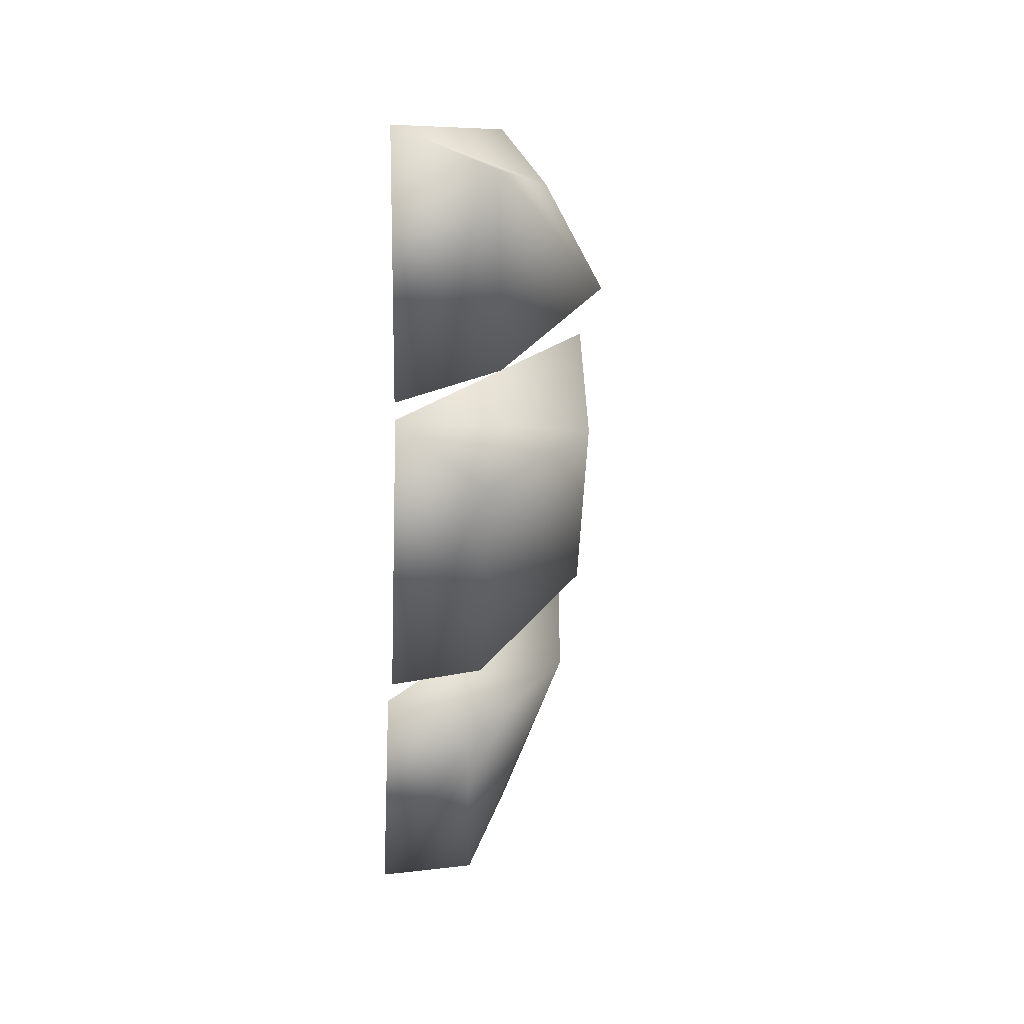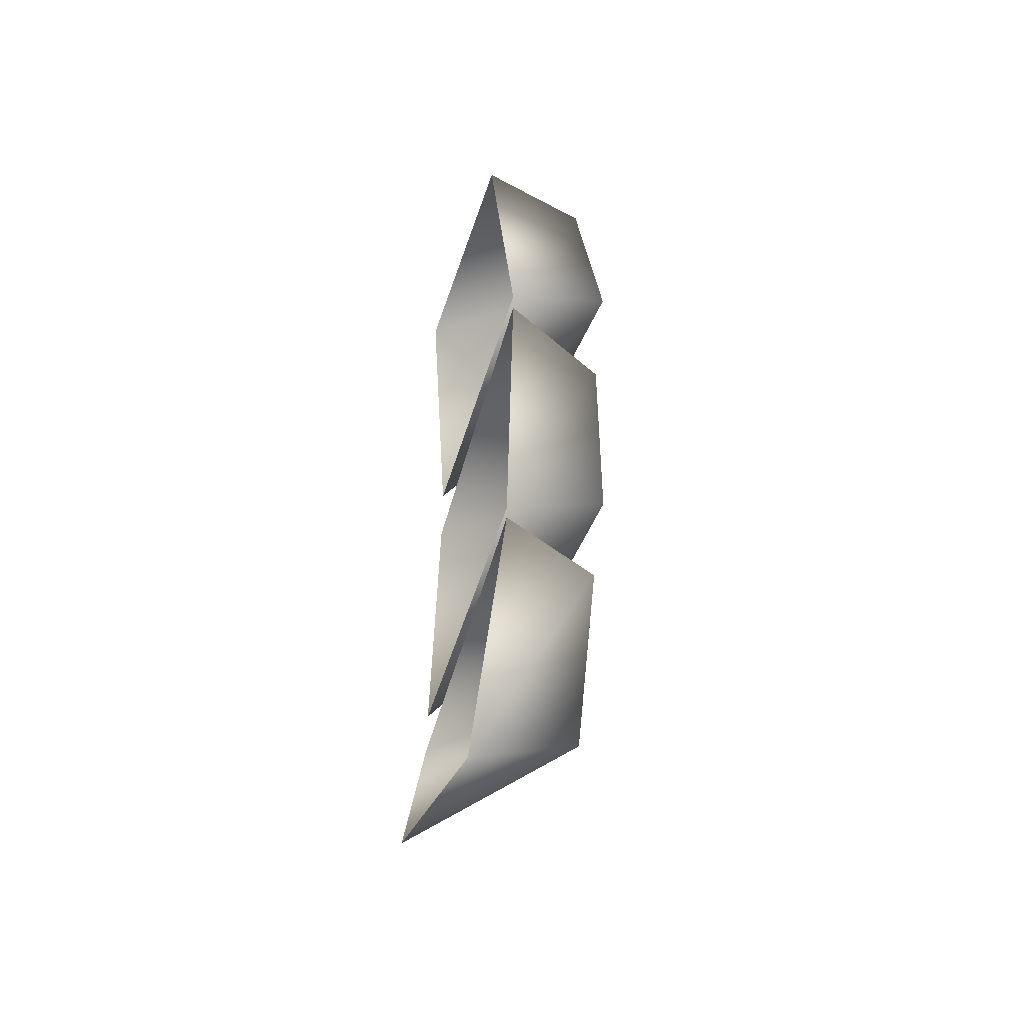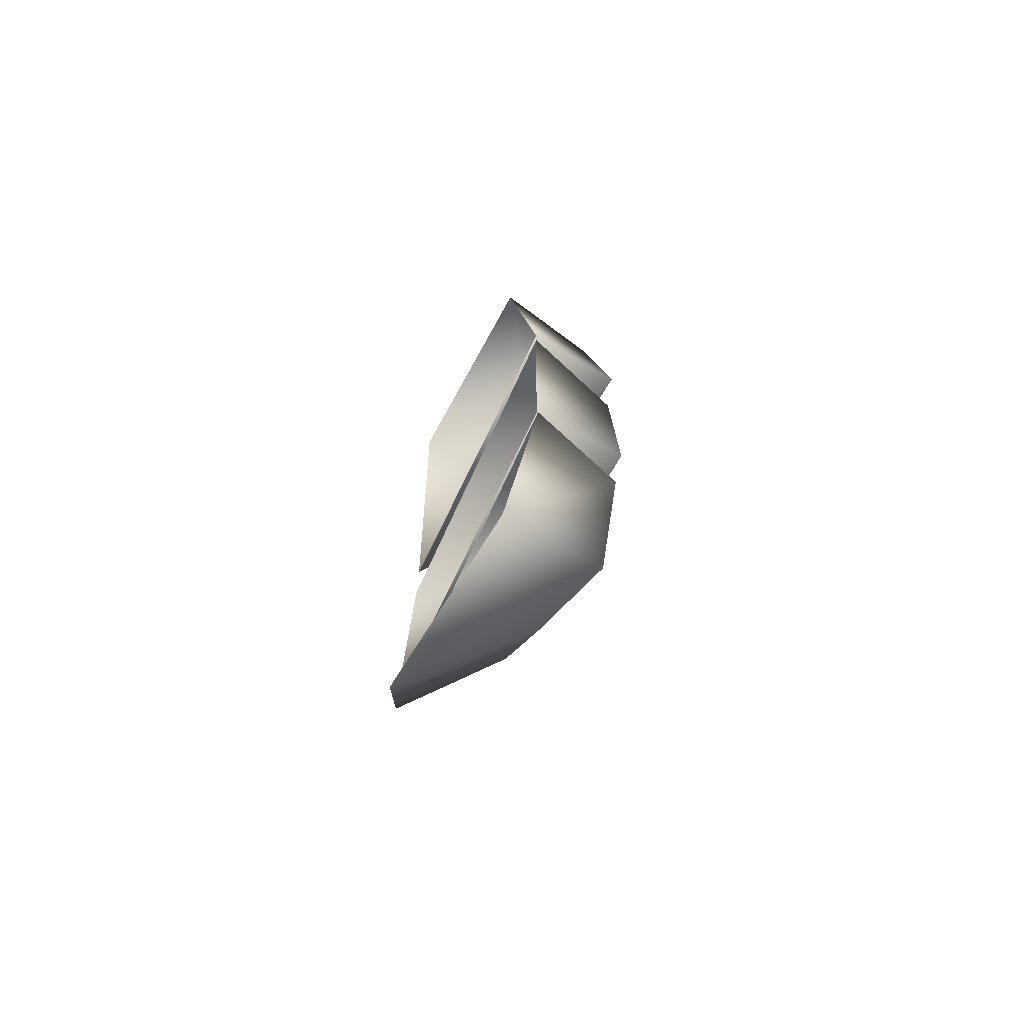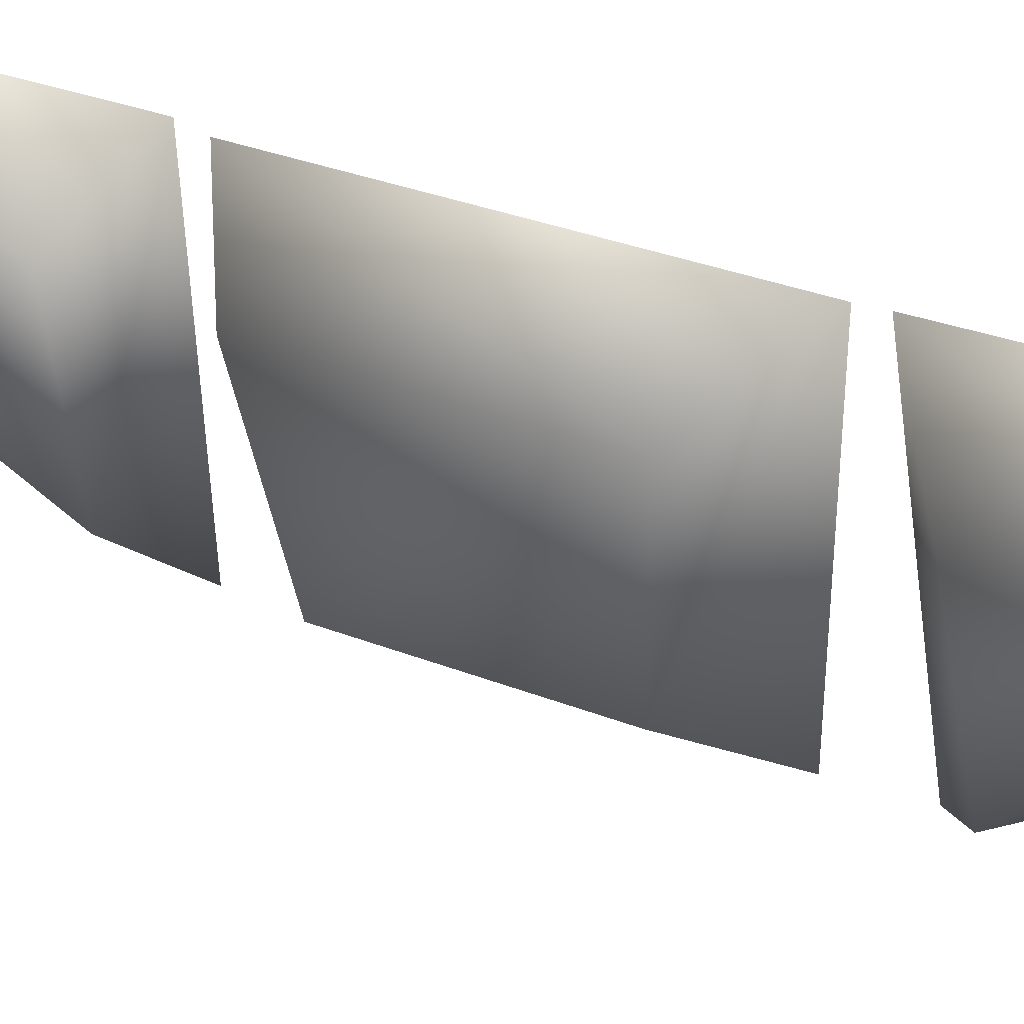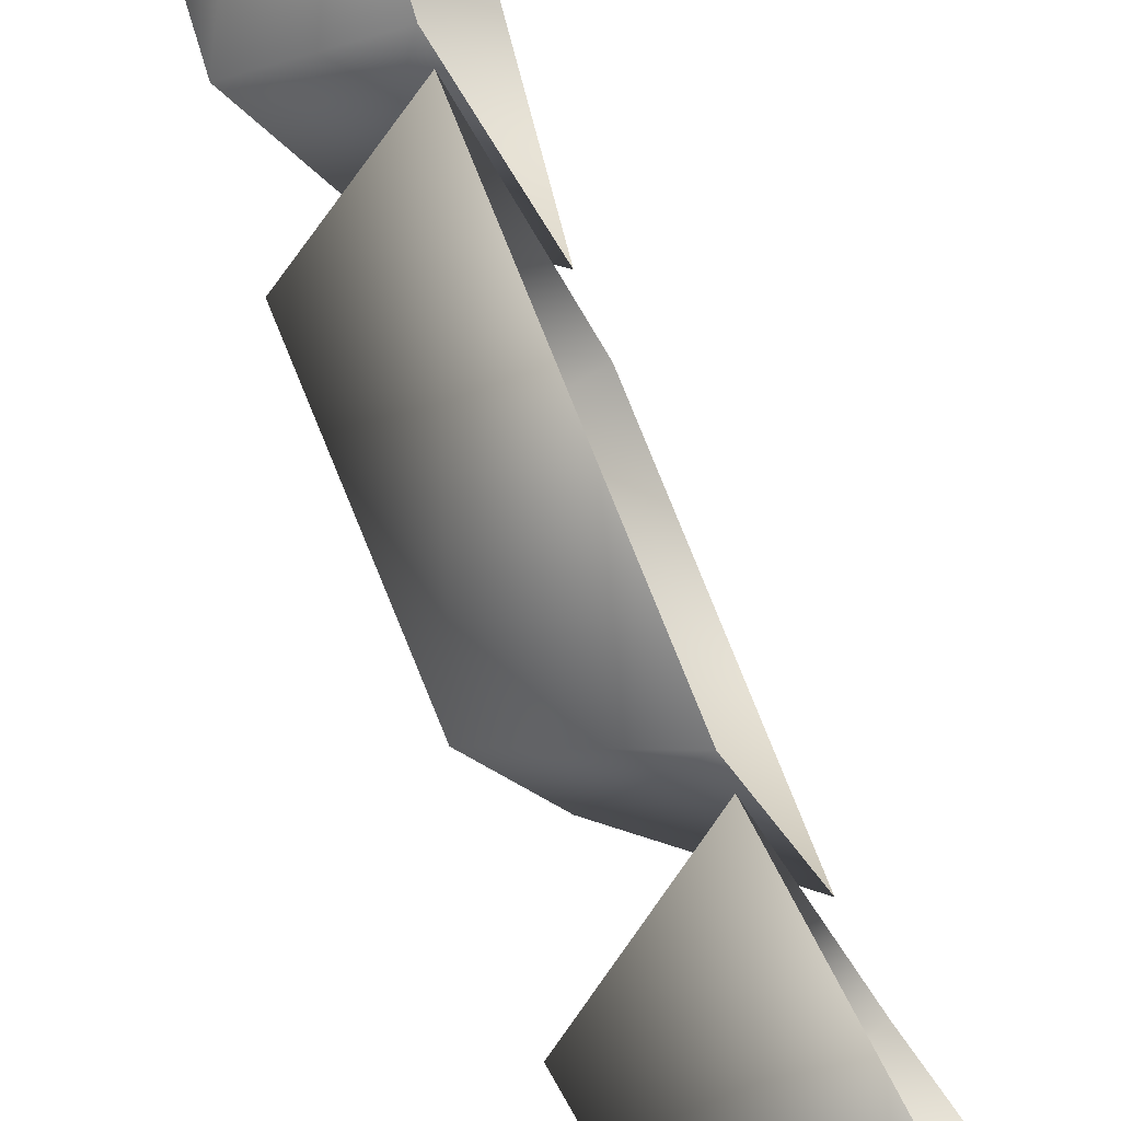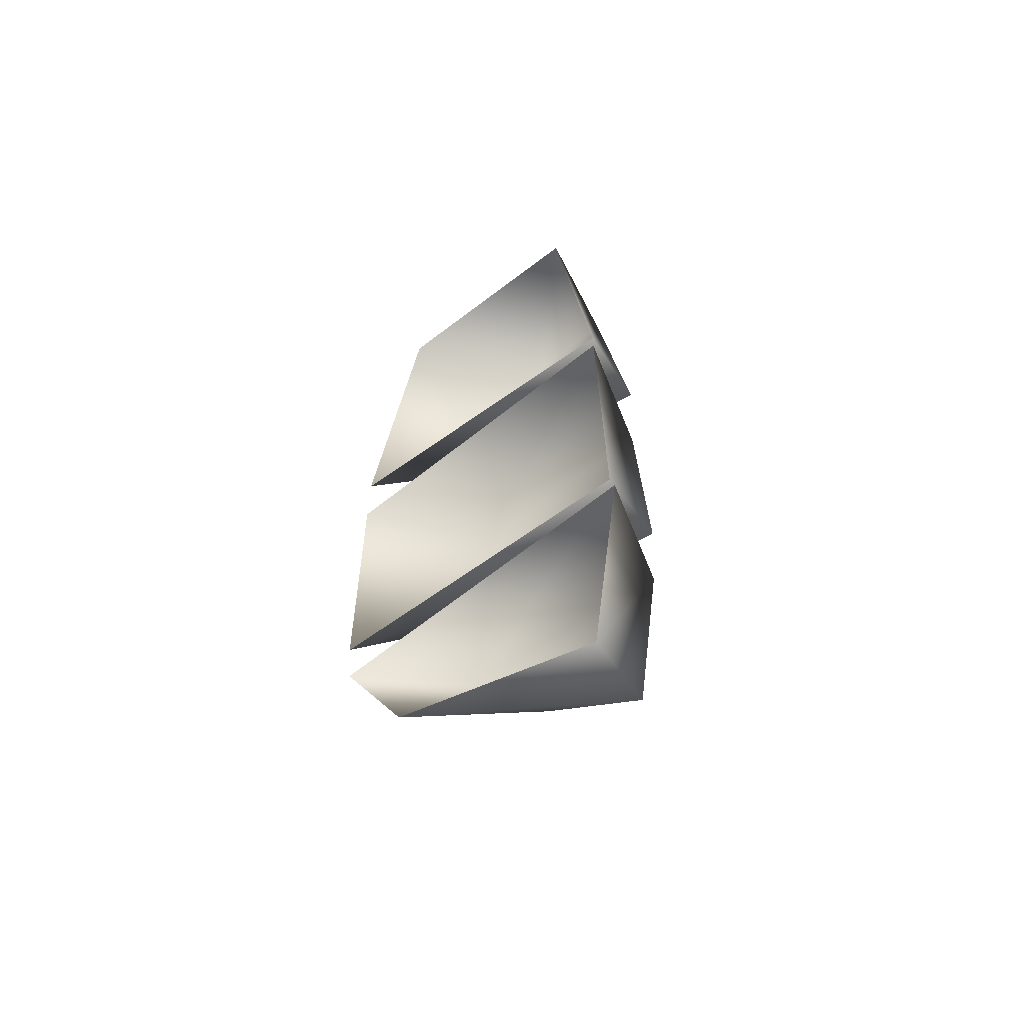
<metadata>
{"format":"obj","ext":"obj","renderer":"f3d","projection":"perspective","resolution":1024,"background":"white","views":[{"elev":30.8,"azim":50.0,"up":"+Y"},{"elev":-44.8,"azim":-0.5,"up":"+Y"},{"elev":-69.4,"azim":-10.6,"up":"+Y"},{"elev":32.1,"azim":113.9,"up":"+Z"},{"elev":64.9,"azim":158.3,"up":"+Z"},{"elev":-58.4,"azim":-37.5,"up":"+Y"}]}
</metadata>
<code>
v 48 66 7
v 32 70 14
v 36 28 18
v 42 59 -7
v 21 60 -16
v 32 70 14
v 32 70 14
v 48 66 7
v 42 59 -7
v 41 38 -20
v 23 30 -32
v 21 60 -16
v 21 60 -16
v 42 59 -7
v 41 38 -20
v 52 37 10
v 36 28 18
v 23 30 -32
v 23 30 -32
v 41 38 -20
v 52 37 10
v 36 28 18
v 52 37 10
v 48 66 7
v 39 -57 -1
v 20 -64 -10
v 22 -33 -29
v 22 -33 -29
v 37 -36 -16
v 39 -57 -1
v 37 -36 -16
v 22 -33 -29
v 35 -28 21
v 45 -63 12
v 30 -71 20
v 20 -64 -10
v 20 -64 -10
v 39 -57 -1
v 45 -63 12
v 48 -33 14
v 35 -28 21
v 30 -71 20
v 30 -71 20
v 45 -63 12
v 48 -33 14
v 35 -28 21
v 48 -33 14
v 37 -36 -16
v 40 12 -19
v 23 20 -32
v 36 25 18
v 40 -16 -17
v 22 -25 -30
v 23 20 -32
v 23 20 -32
v 40 12 -19
v 40 -16 -17
v 50 -17 13
v 35 -25 20
v 22 -25 -30
v 22 -25 -30
v 40 -16 -17
v 50 -17 13
v 50 16 11
v 36 25 18
v 35 -25 20
v 35 -25 20
v 50 -17 13
v 50 16 11
v 36 25 18
v 50 16 11
v 40 12 -19
v 40 12 -19
v 50 16 11
v 40 -16 -17
v 50 16 11
v 50 -17 13
v 40 -16 -17
v 48 66 7
v 52 37 10
v 41 38 -20
v 42 59 -7
v 48 66 7
v 41 38 -20
v 45 -63 12
v 39 -57 -1
v 37 -36 -16
v 48 -33 14
v 45 -63 12
v 37 -36 -16
f 1 2 3
f 4 5 6
f 7 8 9
f 10 11 12
f 13 14 15
f 16 17 18
f 19 20 21
f 22 23 24
f 25 26 27
f 28 29 30
f 31 32 33
f 34 35 36
f 37 38 39
f 40 41 42
f 43 44 45
f 46 47 48
f 49 50 51
f 52 53 54
f 55 56 57
f 58 59 60
f 61 62 63
f 64 65 66
f 67 68 69
f 70 71 72
f 73 74 75
f 76 77 78
f 79 80 81
f 82 83 84
f 85 86 87
f 88 89 90

</code>
